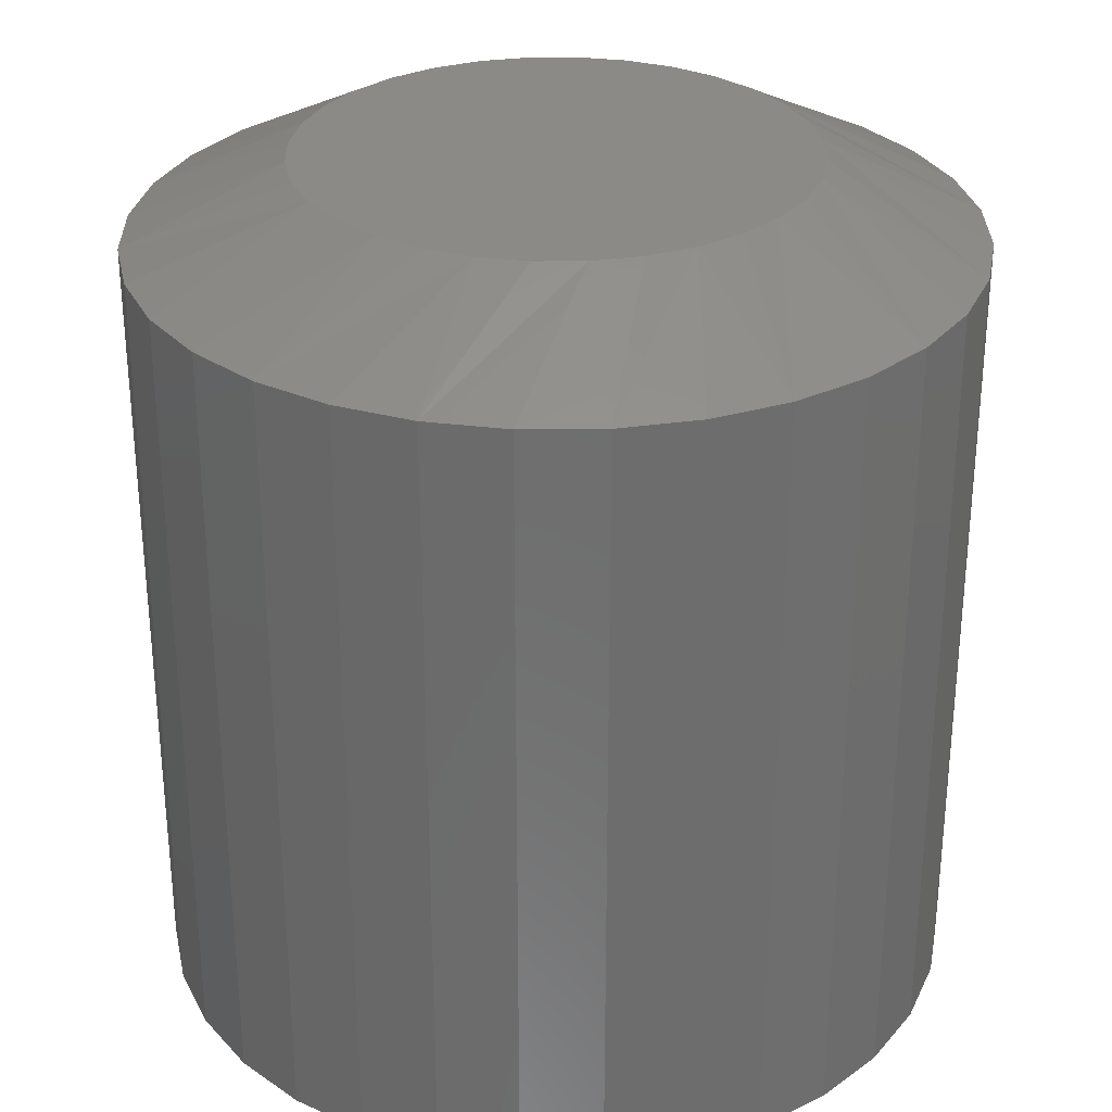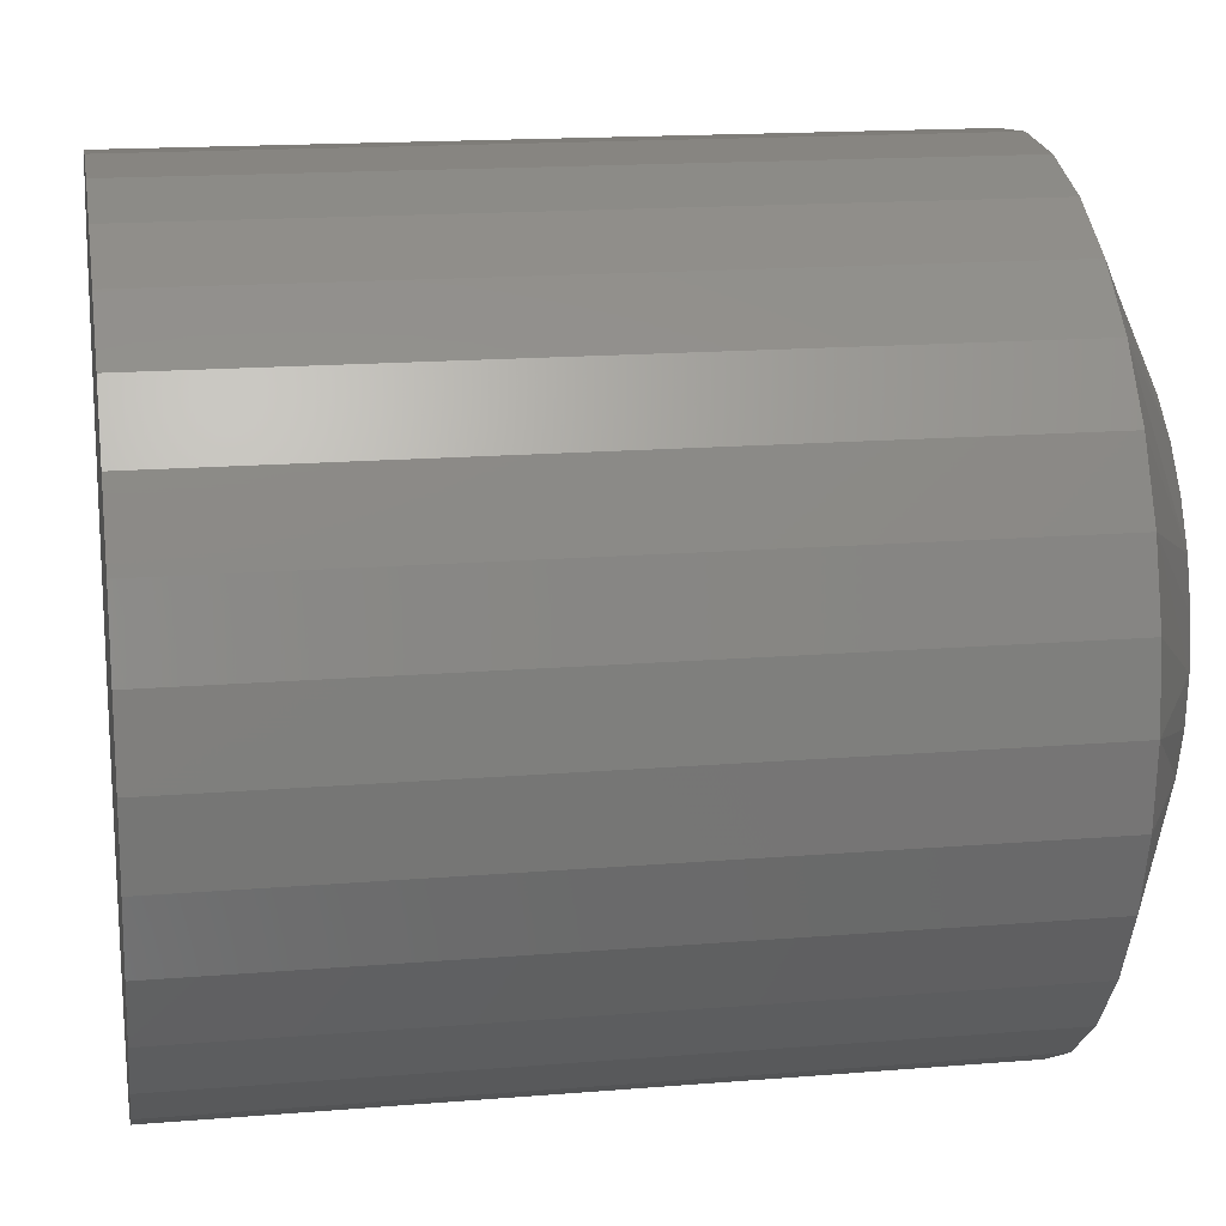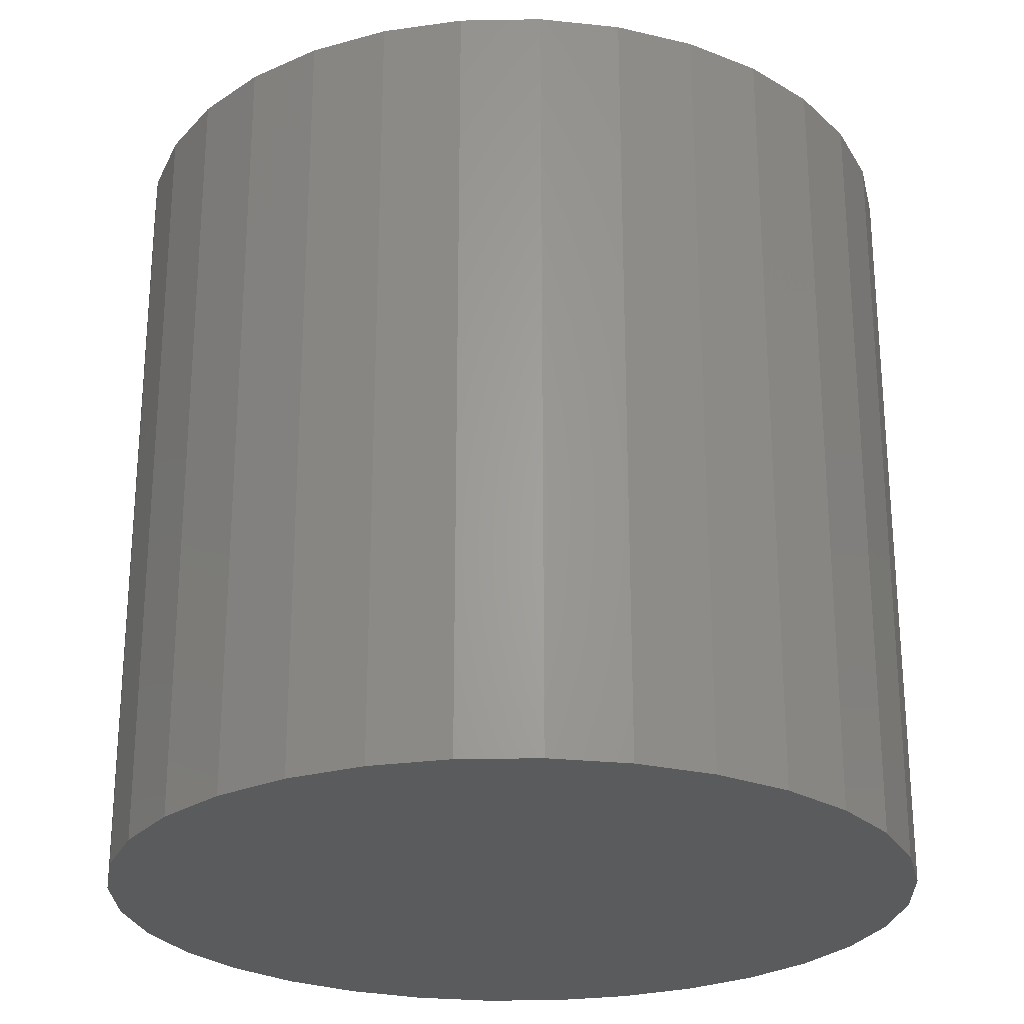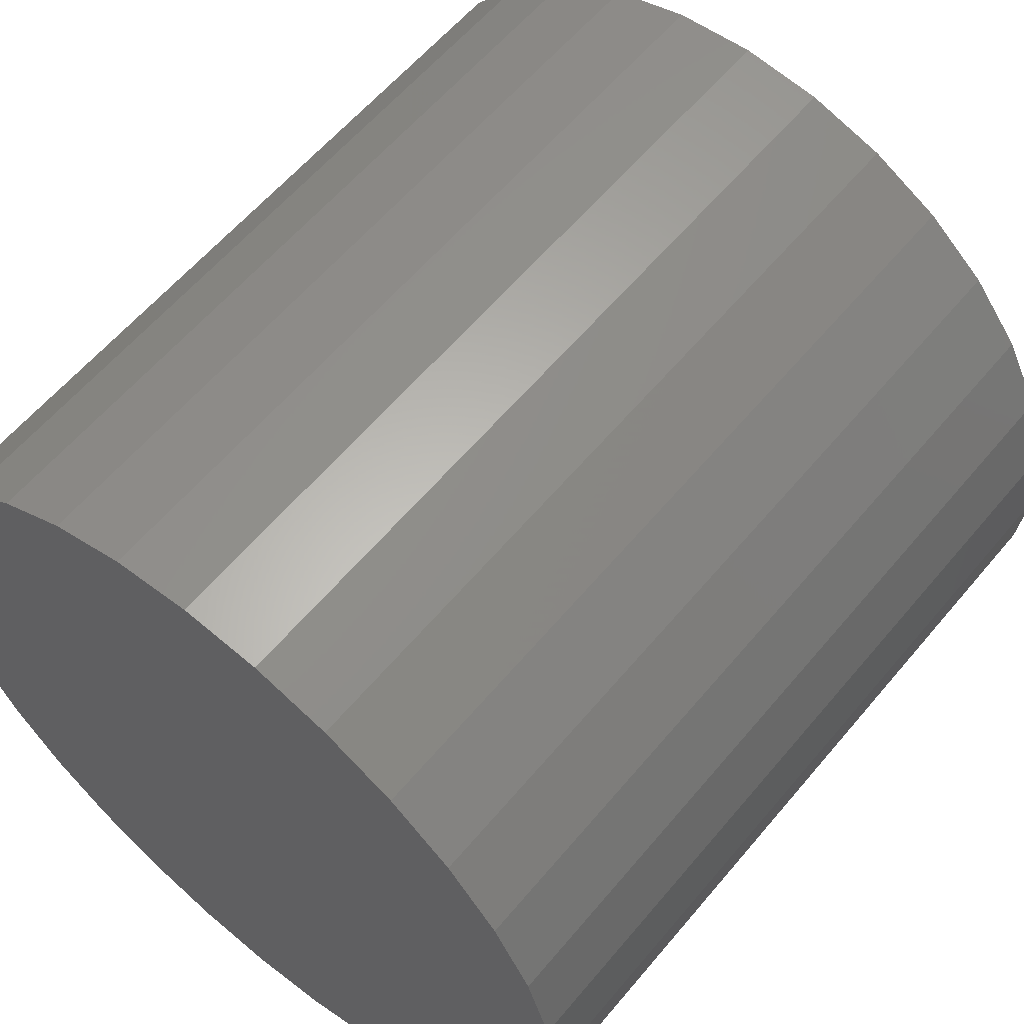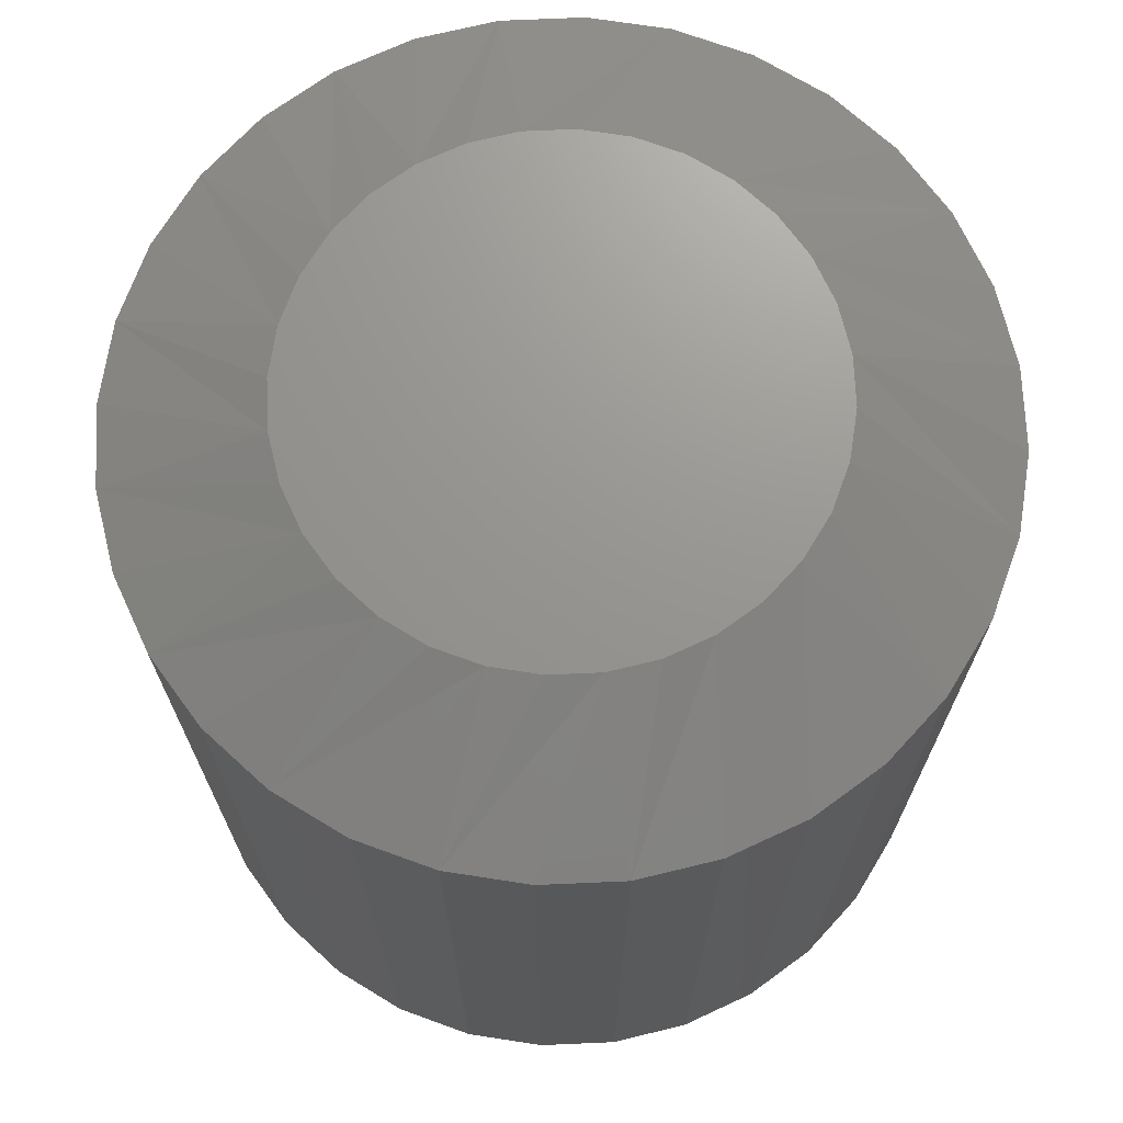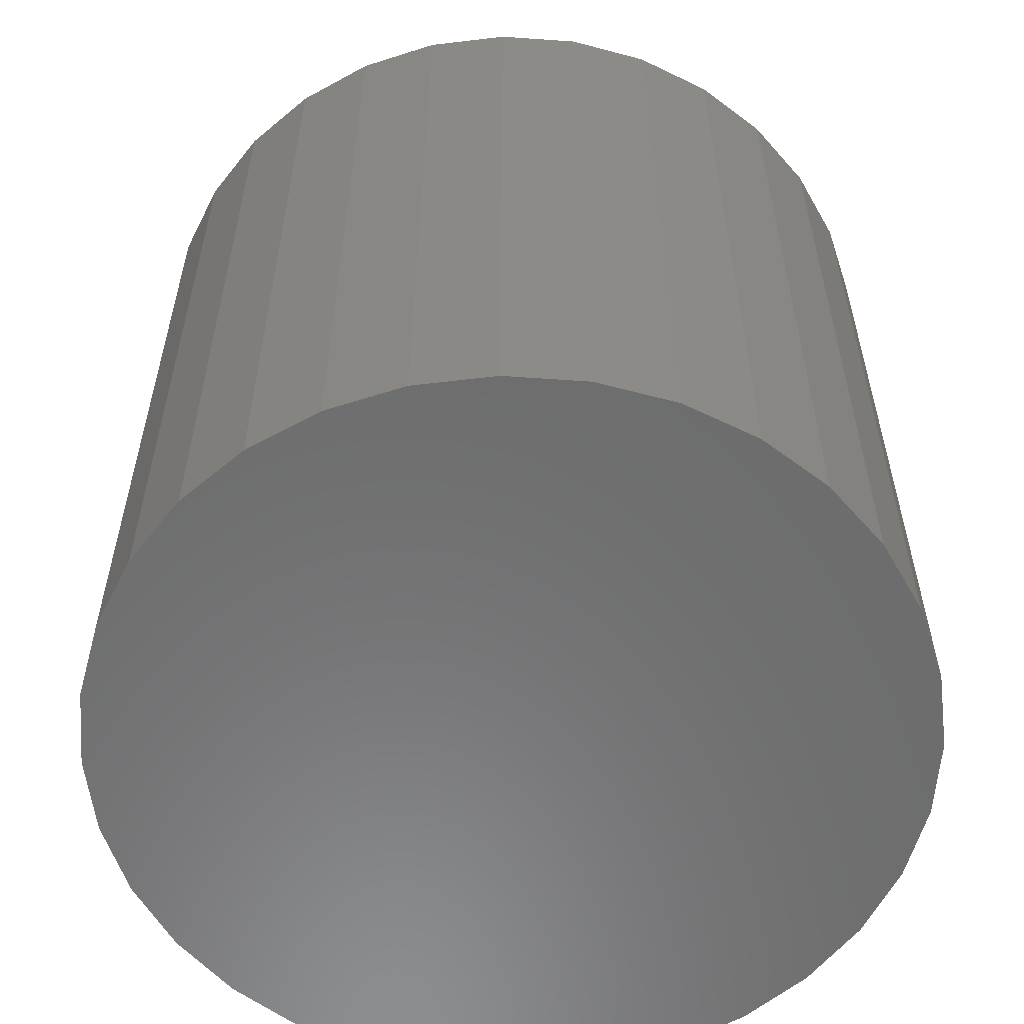
<metadata>
{"format":"stl","ext":"stl","renderer":"f3d","projection":"perspective","resolution":1024,"background":"white","views":[{"elev":30.1,"azim":38.6,"up":"+Y"},{"elev":16.4,"azim":80.4,"up":"+Z"},{"elev":-25.6,"azim":176.0,"up":"+Y"},{"elev":59.7,"azim":39.6,"up":"+Z"},{"elev":70.7,"azim":126.9,"up":"+Y"},{"elev":-58.1,"azim":125.2,"up":"+Y"}]}
</metadata>
<code>
# stl→obj: 96 verts, 188 faces
v 0.5747 -0.007812 -0.002961
v 0.5747 -0.08594 -0.002961
v 0.5739 -0.007812 -0.01085
v 0.5739 -0.08594 -0.01085
v 0.5716 -0.007812 -0.01844
v 0.5716 -0.08594 -0.01844
v 0.5679 -0.007812 -0.02544
v 0.5679 -0.08594 -0.02544
v 0.5628 -0.007812 -0.03157
v 0.5628 -0.08594 -0.03157
v 0.5567 -0.007812 -0.0366
v 0.5567 -0.08594 -0.0366
v 0.5497 -0.007812 -0.04034
v 0.5497 -0.08594 -0.04034
v 0.5421 -0.007812 -0.04264
v 0.5421 -0.08594 -0.04264
v 0.5342 -0.007812 -0.04342
v 0.5342 -0.08594 -0.04342
v 0.5263 -0.007812 -0.04264
v 0.5263 -0.08594 -0.04264
v 0.5187 -0.007812 -0.04034
v 0.5187 -0.08594 -0.04034
v 0.5117 -0.007812 -0.0366
v 0.5117 -0.08594 -0.0366
v 0.5056 -0.007812 -0.03157
v 0.5056 -0.08594 -0.03157
v 0.5006 -0.007812 -0.02544
v 0.5006 -0.08594 -0.02544
v 0.4968 -0.007812 -0.01844
v 0.4968 -0.08594 -0.01844
v 0.4945 -0.007812 -0.01085
v 0.4945 -0.08594 -0.01085
v 0.4938 -0.007812 -0.002961
v 0.4938 -0.08594 -0.002961
v 0.4945 -0.007812 0.004933
v 0.4945 -0.08594 0.004933
v 0.4968 -0.007812 0.01252
v 0.4968 -0.08594 0.01252
v 0.5006 -0.007812 0.01952
v 0.5006 -0.08594 0.01952
v 0.5056 -0.007812 0.02565
v 0.5056 -0.08594 0.02565
v 0.5117 -0.007812 0.03068
v 0.5117 -0.08594 0.03068
v 0.5187 -0.007812 0.03442
v 0.5187 -0.08594 0.03442
v 0.5263 -0.007812 0.03672
v 0.5263 -0.08594 0.03672
v 0.5342 -0.007812 0.0375
v 0.5342 -0.08594 0.0375
v 0.5421 -0.007812 0.03672
v 0.5421 -0.08594 0.03672
v 0.5497 -0.007812 0.03442
v 0.5497 -0.08594 0.03442
v 0.5567 -0.007812 0.03068
v 0.5567 -0.08594 0.03068
v 0.5628 -0.007812 0.02565
v 0.5628 -0.08594 0.02565
v 0.5679 -0.007812 0.01952
v 0.5679 -0.08594 0.01952
v 0.5716 -0.007812 0.01252
v 0.5716 -0.08594 0.01252
v 0.5739 -0.007812 0.004933
v 0.5739 -0.08594 0.004933
v 0.5247 1.305e-16 0.01998
v 0.5294 1.311e-16 0.0214
v 0.5342 1.316e-16 0.02187
v 0.5391 1.322e-16 0.0214
v 0.5437 1.326e-16 0.01998
v 0.5204 1.299e-16 0.01769
v 0.548 1.329e-16 0.01769
v 0.5166 1.293e-16 0.0146
v 0.5518 1.332e-16 0.0146
v 0.5136 1.287e-16 0.01084
v 0.5549 1.333e-16 0.01084
v 0.5113 1.282e-16 0.006544
v 0.5572 1.333e-16 0.006544
v 0.5099 1.278e-16 0.001885
v 0.5586 1.332e-16 0.001885
v 0.5572 1.323e-16 -0.01246
v 0.5113 1.272e-16 -0.01246
v 0.5586 1.327e-16 -0.007806
v 0.5136 1.272e-16 -0.01676
v 0.5549 1.318e-16 -0.01676
v 0.5166 1.273e-16 -0.02052
v 0.5518 1.312e-16 -0.02052
v 0.5204 1.276e-16 -0.02361
v 0.548 1.307e-16 -0.02361
v 0.5247 1.279e-16 -0.02591
v 0.5437 1.301e-16 -0.02591
v 0.5294 1.284e-16 -0.02732
v 0.5342 1.289e-16 -0.0278
v 0.5391 1.295e-16 -0.02732
v 0.5099 1.273e-16 -0.007806
v 0.5094 1.275e-16 -0.002961
v 0.559 1.33e-16 -0.002961
f 1 2 3
f 3 2 4
f 3 4 5
f 5 4 6
f 5 6 7
f 7 6 8
f 7 8 9
f 9 8 10
f 9 10 11
f 11 10 12
f 11 12 13
f 13 12 14
f 13 14 15
f 15 14 16
f 15 16 17
f 17 16 18
f 17 18 19
f 19 18 20
f 19 20 21
f 21 20 22
f 21 22 23
f 23 22 24
f 23 24 25
f 25 24 26
f 25 26 27
f 27 26 28
f 27 28 29
f 29 28 30
f 29 30 31
f 31 30 32
f 31 32 33
f 33 32 34
f 33 34 35
f 35 34 36
f 35 36 37
f 37 36 38
f 37 38 39
f 39 38 40
f 39 40 41
f 41 40 42
f 41 42 43
f 43 42 44
f 43 44 45
f 45 44 46
f 45 46 47
f 47 46 48
f 47 48 49
f 49 48 50
f 49 50 51
f 51 50 52
f 51 52 53
f 53 52 54
f 53 54 55
f 55 54 56
f 55 56 57
f 57 56 58
f 57 58 59
f 59 58 60
f 59 60 61
f 61 60 62
f 61 62 63
f 63 62 64
f 63 64 1
f 1 64 2
f 65 66 67
f 65 67 68
f 69 65 68
f 70 65 69
f 71 70 69
f 72 70 71
f 73 72 71
f 74 72 73
f 75 74 73
f 76 74 75
f 77 76 75
f 78 76 77
f 79 78 77
f 80 81 82
f 83 81 80
f 84 83 80
f 85 83 84
f 86 85 84
f 87 85 86
f 88 87 86
f 89 87 88
f 90 89 88
f 91 89 90
f 92 91 90
f 93 92 90
f 81 94 82
f 82 94 95
f 82 95 96
f 96 95 78
f 96 78 79
f 3 5 80
f 29 94 81
f 27 29 81
f 25 27 81
f 25 81 83
f 25 83 85
f 23 25 85
f 21 23 85
f 21 85 87
f 21 87 89
f 19 21 89
f 17 19 89
f 17 89 91
f 17 91 92
f 15 17 92
f 13 15 92
f 13 92 93
f 13 93 90
f 11 13 90
f 9 11 90
f 9 90 88
f 9 88 86
f 7 9 86
f 5 7 86
f 5 86 84
f 5 84 80
f 1 3 80
f 1 80 82
f 1 82 96
f 95 94 29
f 95 29 31
f 95 31 33
f 35 37 76
f 61 79 77
f 59 61 77
f 57 59 77
f 57 77 75
f 57 75 73
f 55 57 73
f 53 55 73
f 53 73 71
f 53 71 69
f 51 53 69
f 49 51 69
f 49 69 68
f 49 68 67
f 47 49 67
f 45 47 67
f 45 67 66
f 45 66 65
f 43 45 65
f 41 43 65
f 41 65 70
f 41 70 72
f 39 41 72
f 37 39 72
f 37 72 74
f 37 74 76
f 33 35 76
f 33 76 78
f 33 78 95
f 96 79 61
f 96 61 63
f 96 63 1
f 50 48 46
f 52 50 46
f 52 46 54
f 54 46 44
f 54 44 56
f 56 44 42
f 56 42 58
f 58 42 40
f 58 40 60
f 60 40 38
f 60 38 62
f 62 38 36
f 62 36 64
f 4 30 6
f 6 30 28
f 6 28 8
f 8 28 26
f 8 26 10
f 10 26 24
f 10 24 12
f 12 24 22
f 12 22 14
f 14 22 20
f 14 20 18
f 14 18 16
f 64 36 2
f 2 36 34
f 2 34 4
f 4 34 32
f 4 32 30

</code>
